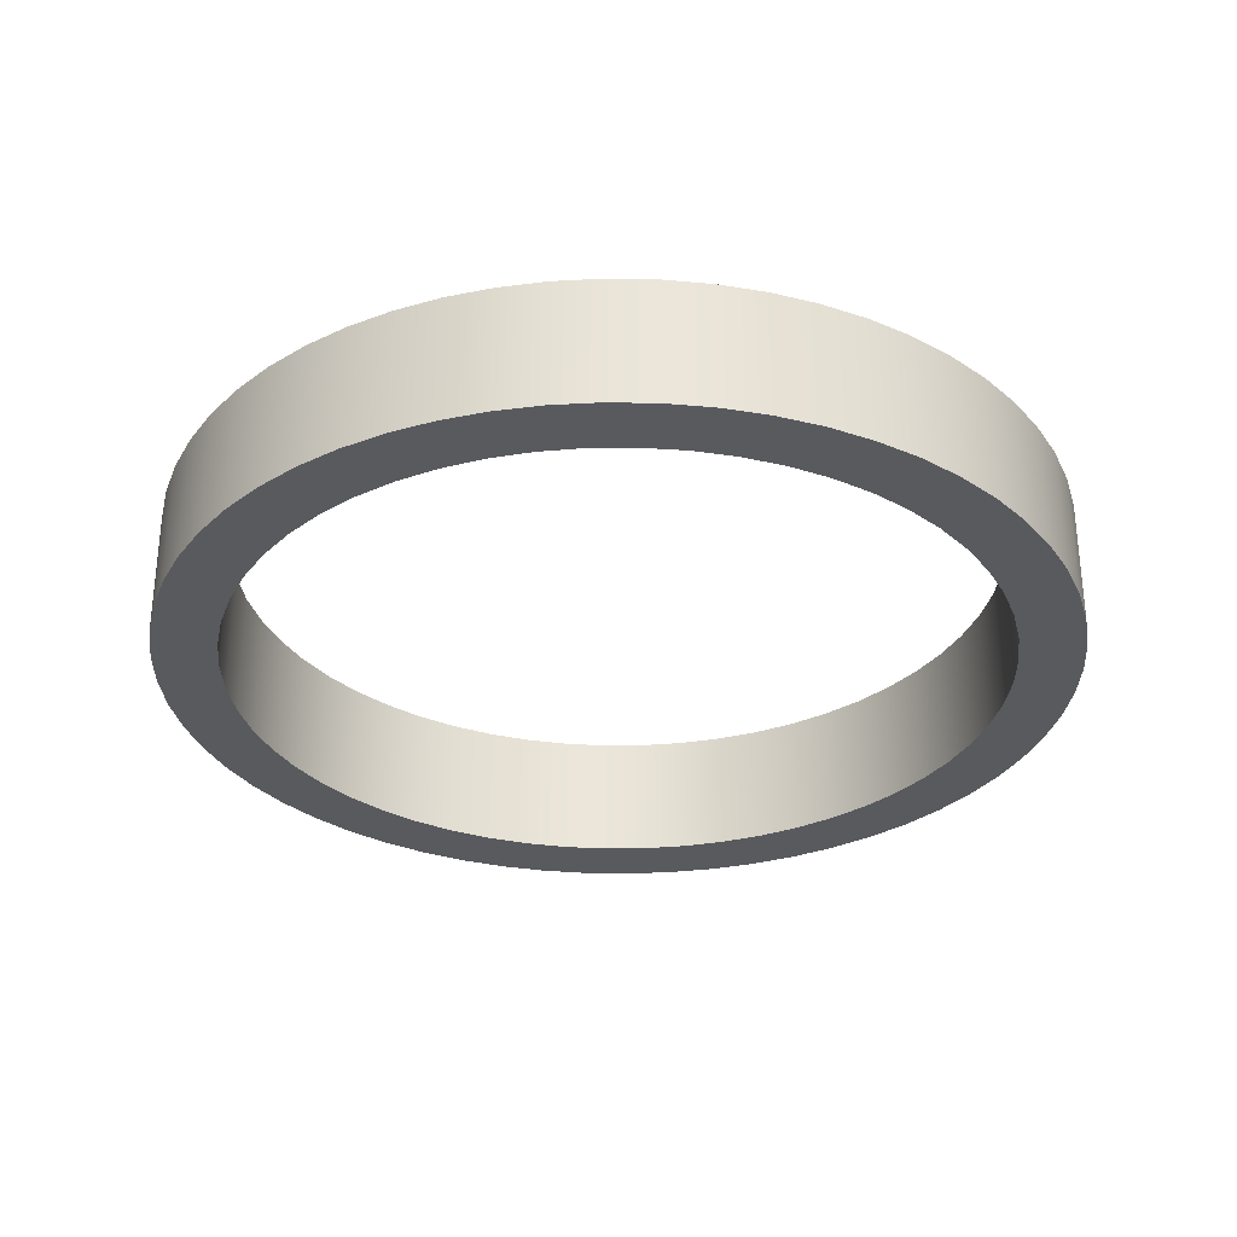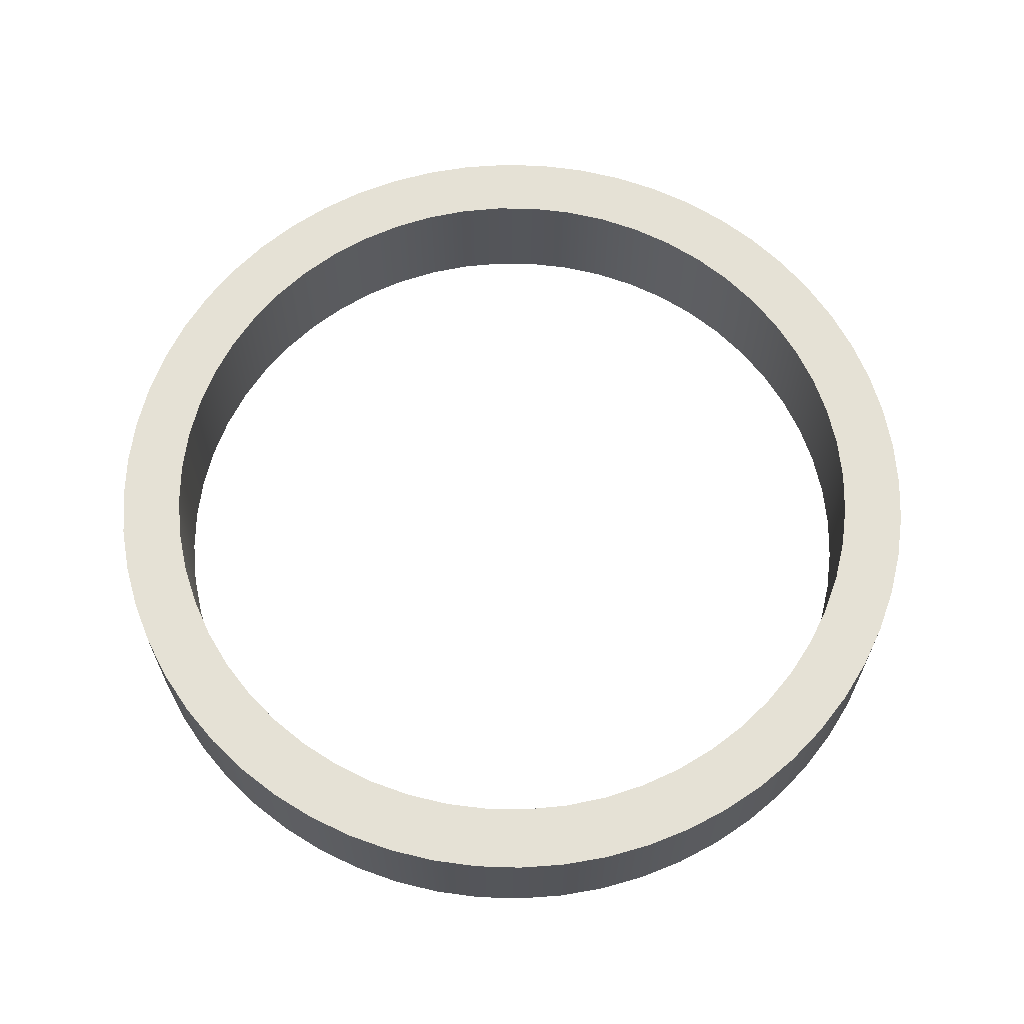
<metadata>
{"format":"obj","ext":"obj","renderer":"f3d","projection":"perspective","resolution":1024,"background":"white","views":[{"elev":-31.0,"azim":-34.5,"up":"+Y"},{"elev":64.9,"azim":16.9,"up":"+Y"}]}
</metadata>
<code>
v -1.905 -0.127 2.333e-16
v -1.893 -0.127 0.2133
v -1.857 -0.127 0.4239
v -1.798 -0.127 0.6292
v -1.716 -0.127 0.8265
v -1.613 -0.127 1.014
v -1.489 -0.127 1.188
v -1.347 -0.127 1.347
v -1.188 -0.127 1.489
v -1.014 -0.127 1.613
v -0.8265 -0.127 1.716
v -0.6292 -0.127 1.798
v -0.4239 -0.127 1.857
v -0.2133 -0.127 1.893
v 1.166e-16 -0.127 1.905
v 0.2133 -0.127 1.893
v 0.4239 -0.127 1.857
v 0.6292 -0.127 1.798
v 0.8265 -0.127 1.716
v 1.014 -0.127 1.613
v 1.188 -0.127 1.489
v 1.347 -0.127 1.347
v 1.489 -0.127 1.188
v 1.613 -0.127 1.014
v 1.716 -0.127 0.8265
v 1.798 -0.127 0.6292
v 1.857 -0.127 0.4239
v 1.893 -0.127 0.2133
v 1.905 -0.127 0
v 1.893 -0.127 -0.2133
v 1.857 -0.127 -0.4239
v 1.798 -0.127 -0.6292
v 1.716 -0.127 -0.8265
v 1.613 -0.127 -1.014
v 1.489 -0.127 -1.188
v 1.347 -0.127 -1.347
v 1.188 -0.127 -1.489
v 1.014 -0.127 -1.613
v 0.8265 -0.127 -1.716
v 0.6292 -0.127 -1.798
v 0.4239 -0.127 -1.857
v 0.2133 -0.127 -1.893
v 1.166e-16 -0.127 -1.905
v -0.2133 -0.127 -1.893
v -0.4239 -0.127 -1.857
v -0.6292 -0.127 -1.798
v -0.8265 -0.127 -1.716
v -1.014 -0.127 -1.613
v -1.188 -0.127 -1.489
v -1.347 -0.127 -1.347
v -1.489 -0.127 -1.188
v -1.613 -0.127 -1.014
v -1.716 -0.127 -0.8265
v -1.798 -0.127 -0.6292
v -1.857 -0.127 -0.4239
v -1.893 -0.127 -0.2133
v -2.223 -0.127 2.722e-16
v -2.21 -0.127 -0.2323
v -2.174 -0.127 -0.4621
v -2.114 -0.127 -0.6868
v -2.03 -0.127 -0.904
v -1.925 -0.127 -1.111
v -1.798 -0.127 -1.306
v -1.652 -0.127 -1.487
v -1.487 -0.127 -1.652
v -1.306 -0.127 -1.798
v -1.111 -0.127 -1.925
v -0.904 -0.127 -2.03
v -0.6868 -0.127 -2.114
v -0.4621 -0.127 -2.174
v -0.2323 -0.127 -2.21
v 1.361e-16 -0.127 -2.223
v 0.2323 -0.127 -2.21
v 0.4621 -0.127 -2.174
v 0.6868 -0.127 -2.114
v 0.904 -0.127 -2.03
v 1.111 -0.127 -1.925
v 1.306 -0.127 -1.798
v 1.487 -0.127 -1.652
v 1.652 -0.127 -1.487
v 1.798 -0.127 -1.306
v 1.925 -0.127 -1.111
v 2.03 -0.127 -0.904
v 2.114 -0.127 -0.6868
v 2.174 -0.127 -0.4621
v 2.21 -0.127 -0.2323
v 2.223 -0.127 0
v 2.21 -0.127 0.2323
v 2.174 -0.127 0.4621
v 2.114 -0.127 0.6868
v 2.03 -0.127 0.904
v 1.925 -0.127 1.111
v 1.798 -0.127 1.306
v 1.652 -0.127 1.487
v 1.487 -0.127 1.652
v 1.306 -0.127 1.798
v 1.111 -0.127 1.925
v 0.904 -0.127 2.03
v 0.6868 -0.127 2.114
v 0.4621 -0.127 2.174
v 0.2323 -0.127 2.21
v 1.361e-16 -0.127 2.223
v -0.2323 -0.127 2.21
v -0.4621 -0.127 2.174
v -0.6868 -0.127 2.114
v -0.904 -0.127 2.03
v -1.111 -0.127 1.925
v -1.306 -0.127 1.798
v -1.487 -0.127 1.652
v -1.652 -0.127 1.487
v -1.798 -0.127 1.306
v -1.925 -0.127 1.111
v -2.03 -0.127 0.904
v -2.114 -0.127 0.6868
v -2.174 -0.127 0.4621
v -2.21 -0.127 0.2323
v -1.905 -0.127 2.333e-16
v -1.893 -0.127 -0.2133
v -1.857 -0.127 -0.4239
v -1.798 -0.127 -0.6292
v -1.716 -0.127 -0.8265
v -1.613 -0.127 -1.014
v -1.489 -0.127 -1.188
v -1.347 -0.127 -1.347
v -1.188 -0.127 -1.489
v -1.014 -0.127 -1.613
v -0.8265 -0.127 -1.716
v -0.6292 -0.127 -1.798
v -0.4239 -0.127 -1.857
v -0.2133 -0.127 -1.893
v 1.166e-16 -0.127 -1.905
v 0.2133 -0.127 -1.893
v 0.4239 -0.127 -1.857
v 0.6292 -0.127 -1.798
v 0.8265 -0.127 -1.716
v 1.014 -0.127 -1.613
v 1.188 -0.127 -1.489
v 1.347 -0.127 -1.347
v 1.489 -0.127 -1.188
v 1.613 -0.127 -1.014
v 1.716 -0.127 -0.8265
v 1.798 -0.127 -0.6292
v 1.857 -0.127 -0.4239
v 1.893 -0.127 -0.2133
v 1.905 -0.127 0
v 1.893 -0.127 0.2133
v 1.857 -0.127 0.4239
v 1.798 -0.127 0.6292
v 1.716 -0.127 0.8265
v 1.613 -0.127 1.014
v 1.489 -0.127 1.188
v 1.347 -0.127 1.347
v 1.188 -0.127 1.489
v 1.014 -0.127 1.613
v 0.8265 -0.127 1.716
v 0.6292 -0.127 1.798
v 0.4239 -0.127 1.857
v 0.2133 -0.127 1.893
v 1.166e-16 -0.127 1.905
v -0.2133 -0.127 1.893
v -0.4239 -0.127 1.857
v -0.6292 -0.127 1.798
v -0.8265 -0.127 1.716
v -1.014 -0.127 1.613
v -1.188 -0.127 1.489
v -1.347 -0.127 1.347
v -1.489 -0.127 1.188
v -1.613 -0.127 1.014
v -1.716 -0.127 0.8265
v -1.798 -0.127 0.6292
v -1.857 -0.127 0.4239
v -1.893 -0.127 0.2133
v -1.905 0.508 2.333e-16
v -1.893 0.508 0.2133
v -1.857 0.508 0.4239
v -1.798 0.508 0.6292
v -1.716 0.508 0.8265
v -1.613 0.508 1.014
v -1.489 0.508 1.188
v -1.347 0.508 1.347
v -1.188 0.508 1.489
v -1.014 0.508 1.613
v -0.8265 0.508 1.716
v -0.6292 0.508 1.798
v -0.4239 0.508 1.857
v -0.2133 0.508 1.893
v 1.166e-16 0.508 1.905
v 0.2133 0.508 1.893
v 0.4239 0.508 1.857
v 0.6292 0.508 1.798
v 0.8265 0.508 1.716
v 1.014 0.508 1.613
v 1.188 0.508 1.489
v 1.347 0.508 1.347
v 1.489 0.508 1.188
v 1.613 0.508 1.014
v 1.716 0.508 0.8265
v 1.798 0.508 0.6292
v 1.857 0.508 0.4239
v 1.893 0.508 0.2133
v 1.905 0.508 0
v 1.893 0.508 -0.2133
v 1.857 0.508 -0.4239
v 1.798 0.508 -0.6292
v 1.716 0.508 -0.8265
v 1.613 0.508 -1.014
v 1.489 0.508 -1.188
v 1.347 0.508 -1.347
v 1.188 0.508 -1.489
v 1.014 0.508 -1.613
v 0.8265 0.508 -1.716
v 0.6292 0.508 -1.798
v 0.4239 0.508 -1.857
v 0.2133 0.508 -1.893
v 1.166e-16 0.508 -1.905
v -0.2133 0.508 -1.893
v -0.4239 0.508 -1.857
v -0.6292 0.508 -1.798
v -0.8265 0.508 -1.716
v -1.014 0.508 -1.613
v -1.188 0.508 -1.489
v -1.347 0.508 -1.347
v -1.489 0.508 -1.188
v -1.613 0.508 -1.014
v -1.716 0.508 -0.8265
v -1.798 0.508 -0.6292
v -1.857 0.508 -0.4239
v -1.893 0.508 -0.2133
v -1.905 0.508 2.333e-16
v -1.905 -0.127 2.333e-16
v -2.223 -0.127 2.722e-16
v -2.21 -0.127 0.2323
v -2.174 -0.127 0.4621
v -2.114 -0.127 0.6868
v -2.03 -0.127 0.904
v -1.925 -0.127 1.111
v -1.798 -0.127 1.306
v -1.652 -0.127 1.487
v -1.487 -0.127 1.652
v -1.306 -0.127 1.798
v -1.111 -0.127 1.925
v -0.904 -0.127 2.03
v -0.6868 -0.127 2.114
v -0.4621 -0.127 2.174
v -0.2323 -0.127 2.21
v 1.361e-16 -0.127 2.223
v 0.2323 -0.127 2.21
v 0.4621 -0.127 2.174
v 0.6868 -0.127 2.114
v 0.904 -0.127 2.03
v 1.111 -0.127 1.925
v 1.306 -0.127 1.798
v 1.487 -0.127 1.652
v 1.652 -0.127 1.487
v 1.798 -0.127 1.306
v 1.925 -0.127 1.111
v 2.03 -0.127 0.904
v 2.114 -0.127 0.6868
v 2.174 -0.127 0.4621
v 2.21 -0.127 0.2323
v 2.223 -0.127 0
v 2.21 -0.127 -0.2323
v 2.174 -0.127 -0.4621
v 2.114 -0.127 -0.6868
v 2.03 -0.127 -0.904
v 1.925 -0.127 -1.111
v 1.798 -0.127 -1.306
v 1.652 -0.127 -1.487
v 1.487 -0.127 -1.652
v 1.306 -0.127 -1.798
v 1.111 -0.127 -1.925
v 0.904 -0.127 -2.03
v 0.6868 -0.127 -2.114
v 0.4621 -0.127 -2.174
v 0.2323 -0.127 -2.21
v 1.361e-16 -0.127 -2.223
v -0.2323 -0.127 -2.21
v -0.4621 -0.127 -2.174
v -0.6868 -0.127 -2.114
v -0.904 -0.127 -2.03
v -1.111 -0.127 -1.925
v -1.306 -0.127 -1.798
v -1.487 -0.127 -1.652
v -1.652 -0.127 -1.487
v -1.798 -0.127 -1.306
v -1.925 -0.127 -1.111
v -2.03 -0.127 -0.904
v -2.114 -0.127 -0.6868
v -2.174 -0.127 -0.4621
v -2.21 -0.127 -0.2323
v -2.223 0.508 2.722e-16
v -2.21 0.508 -0.2323
v -2.174 0.508 -0.4621
v -2.114 0.508 -0.6868
v -2.03 0.508 -0.904
v -1.925 0.508 -1.111
v -1.798 0.508 -1.306
v -1.652 0.508 -1.487
v -1.487 0.508 -1.652
v -1.306 0.508 -1.798
v -1.111 0.508 -1.925
v -0.904 0.508 -2.03
v -0.6868 0.508 -2.114
v -0.4621 0.508 -2.174
v -0.2323 0.508 -2.21
v 1.361e-16 0.508 -2.223
v 0.2323 0.508 -2.21
v 0.4621 0.508 -2.174
v 0.6868 0.508 -2.114
v 0.904 0.508 -2.03
v 1.111 0.508 -1.925
v 1.306 0.508 -1.798
v 1.487 0.508 -1.652
v 1.652 0.508 -1.487
v 1.798 0.508 -1.306
v 1.925 0.508 -1.111
v 2.03 0.508 -0.904
v 2.114 0.508 -0.6868
v 2.174 0.508 -0.4621
v 2.21 0.508 -0.2323
v 2.223 0.508 0
v 2.21 0.508 0.2323
v 2.174 0.508 0.4621
v 2.114 0.508 0.6868
v 2.03 0.508 0.904
v 1.925 0.508 1.111
v 1.798 0.508 1.306
v 1.652 0.508 1.487
v 1.487 0.508 1.652
v 1.306 0.508 1.798
v 1.111 0.508 1.925
v 0.904 0.508 2.03
v 0.6868 0.508 2.114
v 0.4621 0.508 2.174
v 0.2323 0.508 2.21
v 1.361e-16 0.508 2.223
v -0.2323 0.508 2.21
v -0.4621 0.508 2.174
v -0.6868 0.508 2.114
v -0.904 0.508 2.03
v -1.111 0.508 1.925
v -1.306 0.508 1.798
v -1.487 0.508 1.652
v -1.652 0.508 1.487
v -1.798 0.508 1.306
v -1.925 0.508 1.111
v -2.03 0.508 0.904
v -2.114 0.508 0.6868
v -2.174 0.508 0.4621
v -2.21 0.508 0.2323
v -2.223 -0.127 2.722e-16
v -2.223 0.508 2.722e-16
v -1.905 0.508 2.333e-16
v -1.893 0.508 -0.2133
v -1.857 0.508 -0.4239
v -1.798 0.508 -0.6292
v -1.716 0.508 -0.8265
v -1.613 0.508 -1.014
v -1.489 0.508 -1.188
v -1.347 0.508 -1.347
v -1.188 0.508 -1.489
v -1.014 0.508 -1.613
v -0.8265 0.508 -1.716
v -0.6292 0.508 -1.798
v -0.4239 0.508 -1.857
v -0.2133 0.508 -1.893
v 1.166e-16 0.508 -1.905
v 0.2133 0.508 -1.893
v 0.4239 0.508 -1.857
v 0.6292 0.508 -1.798
v 0.8265 0.508 -1.716
v 1.014 0.508 -1.613
v 1.188 0.508 -1.489
v 1.347 0.508 -1.347
v 1.489 0.508 -1.188
v 1.613 0.508 -1.014
v 1.716 0.508 -0.8265
v 1.798 0.508 -0.6292
v 1.857 0.508 -0.4239
v 1.893 0.508 -0.2133
v 1.905 0.508 0
v 1.893 0.508 0.2133
v 1.857 0.508 0.4239
v 1.798 0.508 0.6292
v 1.716 0.508 0.8265
v 1.613 0.508 1.014
v 1.489 0.508 1.188
v 1.347 0.508 1.347
v 1.188 0.508 1.489
v 1.014 0.508 1.613
v 0.8265 0.508 1.716
v 0.6292 0.508 1.798
v 0.4239 0.508 1.857
v 0.2133 0.508 1.893
v 1.166e-16 0.508 1.905
v -0.2133 0.508 1.893
v -0.4239 0.508 1.857
v -0.6292 0.508 1.798
v -0.8265 0.508 1.716
v -1.014 0.508 1.613
v -1.188 0.508 1.489
v -1.347 0.508 1.347
v -1.489 0.508 1.188
v -1.613 0.508 1.014
v -1.716 0.508 0.8265
v -1.798 0.508 0.6292
v -1.857 0.508 0.4239
v -1.893 0.508 0.2133
v -2.223 0.508 2.722e-16
v -2.21 0.508 0.2323
v -2.174 0.508 0.4621
v -2.114 0.508 0.6868
v -2.03 0.508 0.904
v -1.925 0.508 1.111
v -1.798 0.508 1.306
v -1.652 0.508 1.487
v -1.487 0.508 1.652
v -1.306 0.508 1.798
v -1.111 0.508 1.925
v -0.904 0.508 2.03
v -0.6868 0.508 2.114
v -0.4621 0.508 2.174
v -0.2323 0.508 2.21
v 1.361e-16 0.508 2.223
v 0.2323 0.508 2.21
v 0.4621 0.508 2.174
v 0.6868 0.508 2.114
v 0.904 0.508 2.03
v 1.111 0.508 1.925
v 1.306 0.508 1.798
v 1.487 0.508 1.652
v 1.652 0.508 1.487
v 1.798 0.508 1.306
v 1.925 0.508 1.111
v 2.03 0.508 0.904
v 2.114 0.508 0.6868
v 2.174 0.508 0.4621
v 2.21 0.508 0.2323
v 2.223 0.508 0
v 2.21 0.508 -0.2323
v 2.174 0.508 -0.4621
v 2.114 0.508 -0.6868
v 2.03 0.508 -0.904
v 1.925 0.508 -1.111
v 1.798 0.508 -1.306
v 1.652 0.508 -1.487
v 1.487 0.508 -1.652
v 1.306 0.508 -1.798
v 1.111 0.508 -1.925
v 0.904 0.508 -2.03
v 0.6868 0.508 -2.114
v 0.4621 0.508 -2.174
v 0.2323 0.508 -2.21
v 1.361e-16 0.508 -2.223
v -0.2323 0.508 -2.21
v -0.4621 0.508 -2.174
v -0.6868 0.508 -2.114
v -0.904 0.508 -2.03
v -1.111 0.508 -1.925
v -1.306 0.508 -1.798
v -1.487 0.508 -1.652
v -1.652 0.508 -1.487
v -1.798 0.508 -1.306
v -1.925 0.508 -1.111
v -2.03 0.508 -0.904
v -2.114 0.508 -0.6868
v -2.174 0.508 -0.4621
v -2.21 0.508 -0.2323
g af529818-e2cc-11ea-9755-54bf646e7e1f
f 2 116 1
f 1 116 57
f 1 57 58
f 116 2 115
f 115 2 3
f 115 3 114
f 114 3 4
f 114 4 113
f 113 4 5
f 113 5 112
f 112 5 6
f 112 6 111
f 111 6 7
f 111 7 110
f 110 7 8
f 110 8 109
f 109 8 9
f 109 9 108
f 108 9 10
f 108 10 107
f 107 10 11
f 107 11 106
f 106 11 12
f 106 12 105
f 105 12 13
f 105 13 104
f 104 13 14
f 104 14 103
f 103 14 15
f 103 15 102
f 102 15 101
f 101 15 16
f 101 16 100
f 100 16 17
f 100 17 99
f 99 17 18
f 99 18 98
f 98 18 19
f 98 19 97
f 97 19 20
f 97 20 96
f 96 20 21
f 96 21 95
f 95 21 22
f 95 22 94
f 94 22 23
f 94 23 93
f 93 23 24
f 93 24 92
f 92 24 25
f 92 25 91
f 91 25 26
f 91 26 90
f 90 26 27
f 90 27 89
f 89 27 28
f 89 28 88
f 88 28 29
f 88 29 87
f 87 29 86
f 86 29 30
f 86 30 85
f 85 30 31
f 85 31 84
f 84 31 32
f 84 32 83
f 83 32 33
f 83 33 82
f 82 33 34
f 82 34 81
f 81 34 35
f 81 35 80
f 80 35 36
f 80 36 79
f 79 36 37
f 79 37 78
f 78 37 38
f 78 38 77
f 77 38 39
f 77 39 76
f 76 39 40
f 76 40 75
f 75 40 41
f 75 41 74
f 74 41 42
f 74 42 73
f 73 42 43
f 73 43 72
f 72 43 71
f 71 43 44
f 71 44 70
f 70 44 45
f 70 45 69
f 69 45 46
f 69 46 68
f 68 46 47
f 68 47 67
f 67 47 48
f 67 48 66
f 66 48 49
f 66 49 65
f 65 49 50
f 65 50 64
f 64 50 51
f 64 51 63
f 63 51 52
f 63 52 62
f 62 52 53
f 62 53 61
f 61 53 54
f 61 54 60
f 60 54 55
f 60 55 59
f 59 55 56
f 59 56 58
f 58 56 1
g af530d2e-e2cc-11ea-8e59-54bf646e7e1f
f 118 228 117
f 117 228 229
f 230 173 172
f 172 173 174
f 172 174 171
f 171 174 175
f 171 175 170
f 170 175 176
f 170 176 169
f 169 176 177
f 169 177 168
f 168 177 178
f 168 178 167
f 167 178 179
f 167 179 166
f 166 179 180
f 166 180 165
f 165 180 181
f 165 181 164
f 164 181 182
f 164 182 163
f 163 182 183
f 163 183 162
f 162 183 184
f 162 184 161
f 161 184 185
f 161 185 160
f 160 185 186
f 160 186 159
f 159 186 187
f 159 187 158
f 158 187 188
f 158 188 157
f 157 188 189
f 157 189 156
f 156 189 190
f 156 190 155
f 155 190 191
f 155 191 154
f 154 191 192
f 154 192 153
f 153 192 193
f 153 193 152
f 152 193 194
f 152 194 151
f 151 194 195
f 151 195 150
f 150 195 196
f 150 196 149
f 149 196 197
f 149 197 148
f 148 197 198
f 148 198 147
f 147 198 199
f 147 199 146
f 146 199 200
f 146 200 145
f 145 200 201
f 145 201 144
f 144 201 202
f 144 202 143
f 143 202 203
f 143 203 142
f 142 203 204
f 142 204 141
f 141 204 205
f 141 205 140
f 140 205 206
f 140 206 139
f 139 206 207
f 139 207 138
f 138 207 208
f 138 208 137
f 137 208 209
f 137 209 136
f 136 209 210
f 136 210 135
f 135 210 211
f 135 211 134
f 134 211 212
f 134 212 133
f 133 212 213
f 133 213 132
f 132 213 214
f 132 214 131
f 131 214 215
f 131 215 130
f 130 215 216
f 130 216 129
f 129 216 217
f 129 217 128
f 128 217 218
f 128 218 127
f 127 218 219
f 127 219 126
f 126 219 220
f 126 220 125
f 125 220 221
f 125 221 124
f 124 221 222
f 124 222 123
f 123 222 223
f 123 223 122
f 122 223 224
f 122 224 121
f 121 224 225
f 121 225 120
f 120 225 226
f 120 226 119
f 119 226 227
f 119 227 118
f 118 227 228
g af53822e-e2cc-11ea-9a30-54bf646e7e1f
f 232 350 231
f 231 350 352
f 351 291 290
f 290 291 292
f 290 292 289
f 289 292 293
f 289 293 288
f 288 293 294
f 288 294 287
f 287 294 295
f 287 295 286
f 286 295 296
f 286 296 285
f 285 296 297
f 285 297 284
f 284 297 298
f 284 298 283
f 283 298 299
f 283 299 282
f 282 299 300
f 282 300 281
f 281 300 301
f 281 301 280
f 280 301 302
f 280 302 279
f 279 302 303
f 279 303 278
f 278 303 304
f 278 304 277
f 277 304 305
f 277 305 276
f 276 305 306
f 276 306 275
f 275 306 307
f 275 307 274
f 274 307 308
f 274 308 273
f 273 308 309
f 273 309 272
f 272 309 310
f 272 310 271
f 271 310 311
f 271 311 270
f 270 311 312
f 270 312 269
f 269 312 313
f 269 313 268
f 268 313 314
f 268 314 267
f 267 314 315
f 267 315 266
f 266 315 316
f 266 316 265
f 265 316 317
f 265 317 264
f 264 317 318
f 264 318 263
f 263 318 319
f 263 319 262
f 262 319 320
f 262 320 261
f 261 320 321
f 261 321 260
f 260 321 322
f 260 322 259
f 259 322 323
f 259 323 258
f 258 323 324
f 258 324 257
f 257 324 325
f 257 325 256
f 256 325 326
f 256 326 255
f 255 326 327
f 255 327 254
f 254 327 328
f 254 328 253
f 253 328 329
f 253 329 252
f 252 329 330
f 252 330 251
f 251 330 331
f 251 331 250
f 250 331 332
f 250 332 249
f 249 332 333
f 249 333 248
f 248 333 334
f 248 334 247
f 247 334 335
f 247 335 246
f 246 335 336
f 246 336 245
f 245 336 337
f 245 337 244
f 244 337 338
f 244 338 243
f 243 338 339
f 243 339 242
f 242 339 340
f 242 340 241
f 241 340 341
f 241 341 240
f 240 341 342
f 240 342 239
f 239 342 343
f 239 343 238
f 238 343 344
f 238 344 237
f 237 344 345
f 237 345 236
f 236 345 346
f 236 346 235
f 235 346 347
f 235 347 234
f 234 347 348
f 234 348 233
f 233 348 349
f 233 349 232
f 232 349 350
g af53d030-e2cc-11ea-8d4e-54bf646e7e1f
f 354 468 353
f 353 468 409
f 353 409 410
f 468 354 467
f 467 354 355
f 467 355 466
f 466 355 356
f 466 356 465
f 465 356 357
f 465 357 464
f 464 357 358
f 464 358 463
f 463 358 359
f 463 359 462
f 462 359 360
f 462 360 461
f 461 360 361
f 461 361 460
f 460 361 362
f 460 362 459
f 459 362 363
f 459 363 458
f 458 363 364
f 458 364 457
f 457 364 365
f 457 365 456
f 456 365 366
f 456 366 455
f 455 366 367
f 455 367 454
f 454 367 453
f 453 367 368
f 453 368 452
f 452 368 369
f 452 369 451
f 451 369 370
f 451 370 450
f 450 370 371
f 450 371 449
f 449 371 372
f 449 372 448
f 448 372 373
f 448 373 447
f 447 373 374
f 447 374 446
f 446 374 375
f 446 375 445
f 445 375 376
f 445 376 444
f 444 376 377
f 444 377 443
f 443 377 378
f 443 378 442
f 442 378 379
f 442 379 441
f 441 379 380
f 441 380 440
f 440 380 381
f 440 381 439
f 439 381 438
f 438 381 382
f 438 382 437
f 437 382 383
f 437 383 436
f 436 383 384
f 436 384 435
f 435 384 385
f 435 385 434
f 434 385 386
f 434 386 433
f 433 386 387
f 433 387 432
f 432 387 388
f 432 388 431
f 431 388 389
f 431 389 430
f 430 389 390
f 430 390 429
f 429 390 391
f 429 391 428
f 428 391 392
f 428 392 427
f 427 392 393
f 427 393 426
f 426 393 394
f 426 394 425
f 425 394 395
f 425 395 424
f 424 395 423
f 423 395 396
f 423 396 422
f 422 396 397
f 422 397 421
f 421 397 398
f 421 398 420
f 420 398 399
f 420 399 419
f 419 399 400
f 419 400 418
f 418 400 401
f 418 401 417
f 417 401 402
f 417 402 416
f 416 402 403
f 416 403 415
f 415 403 404
f 415 404 414
f 414 404 405
f 414 405 413
f 413 405 406
f 413 406 412
f 412 406 407
f 412 407 411
f 411 407 408
f 411 408 410
f 410 408 353

</code>
